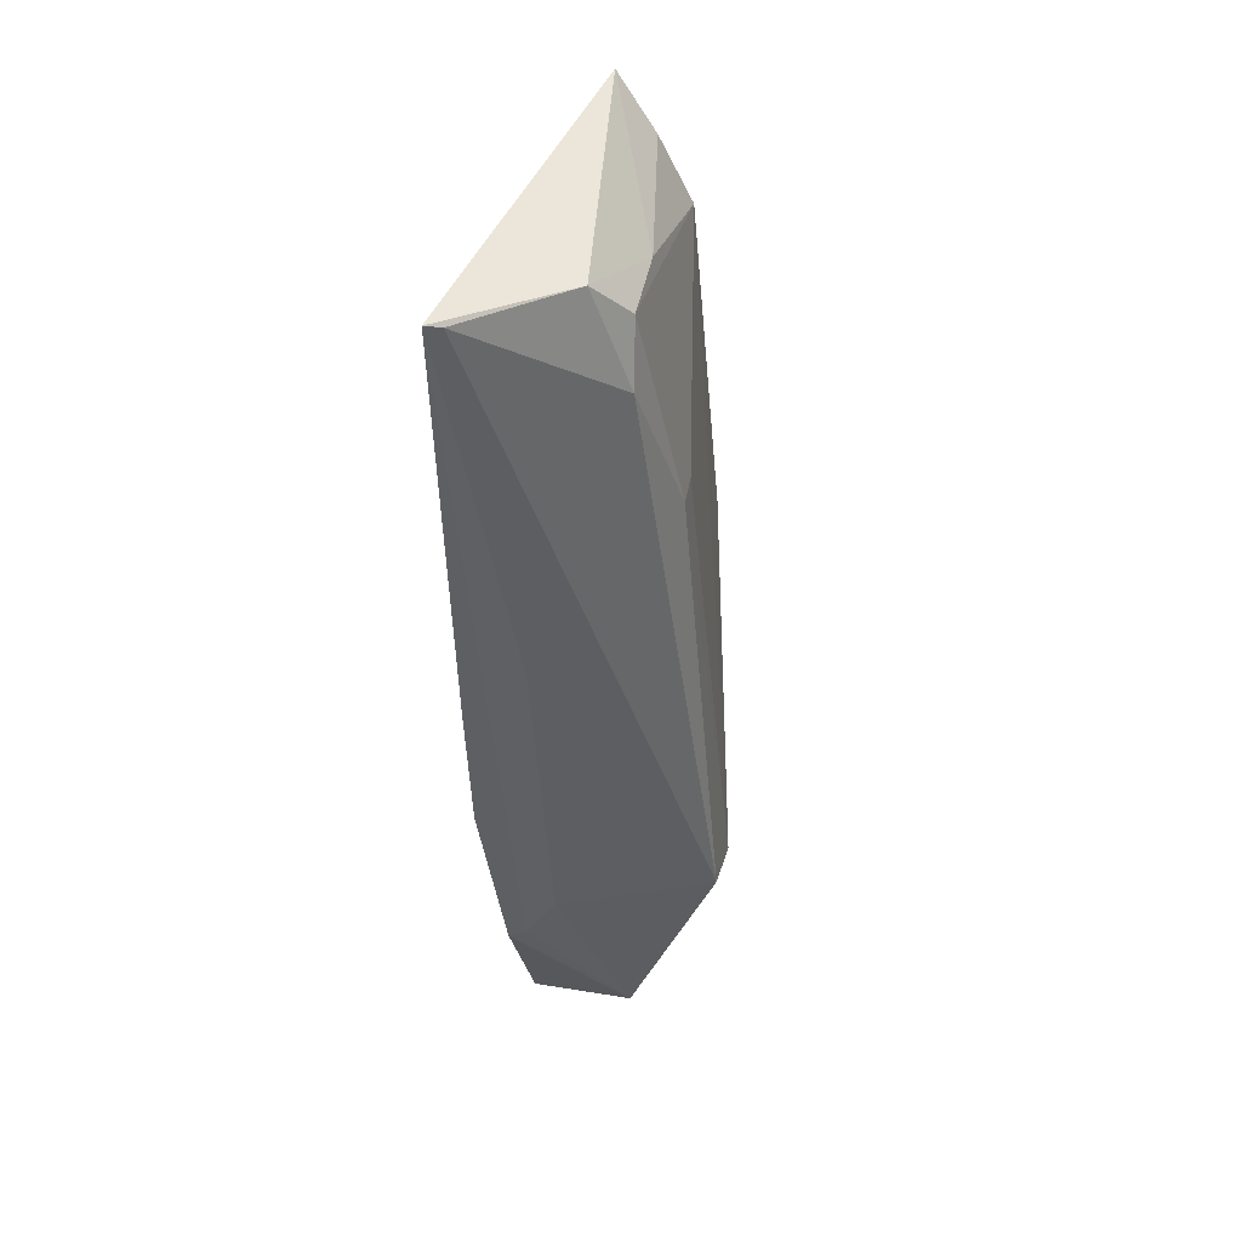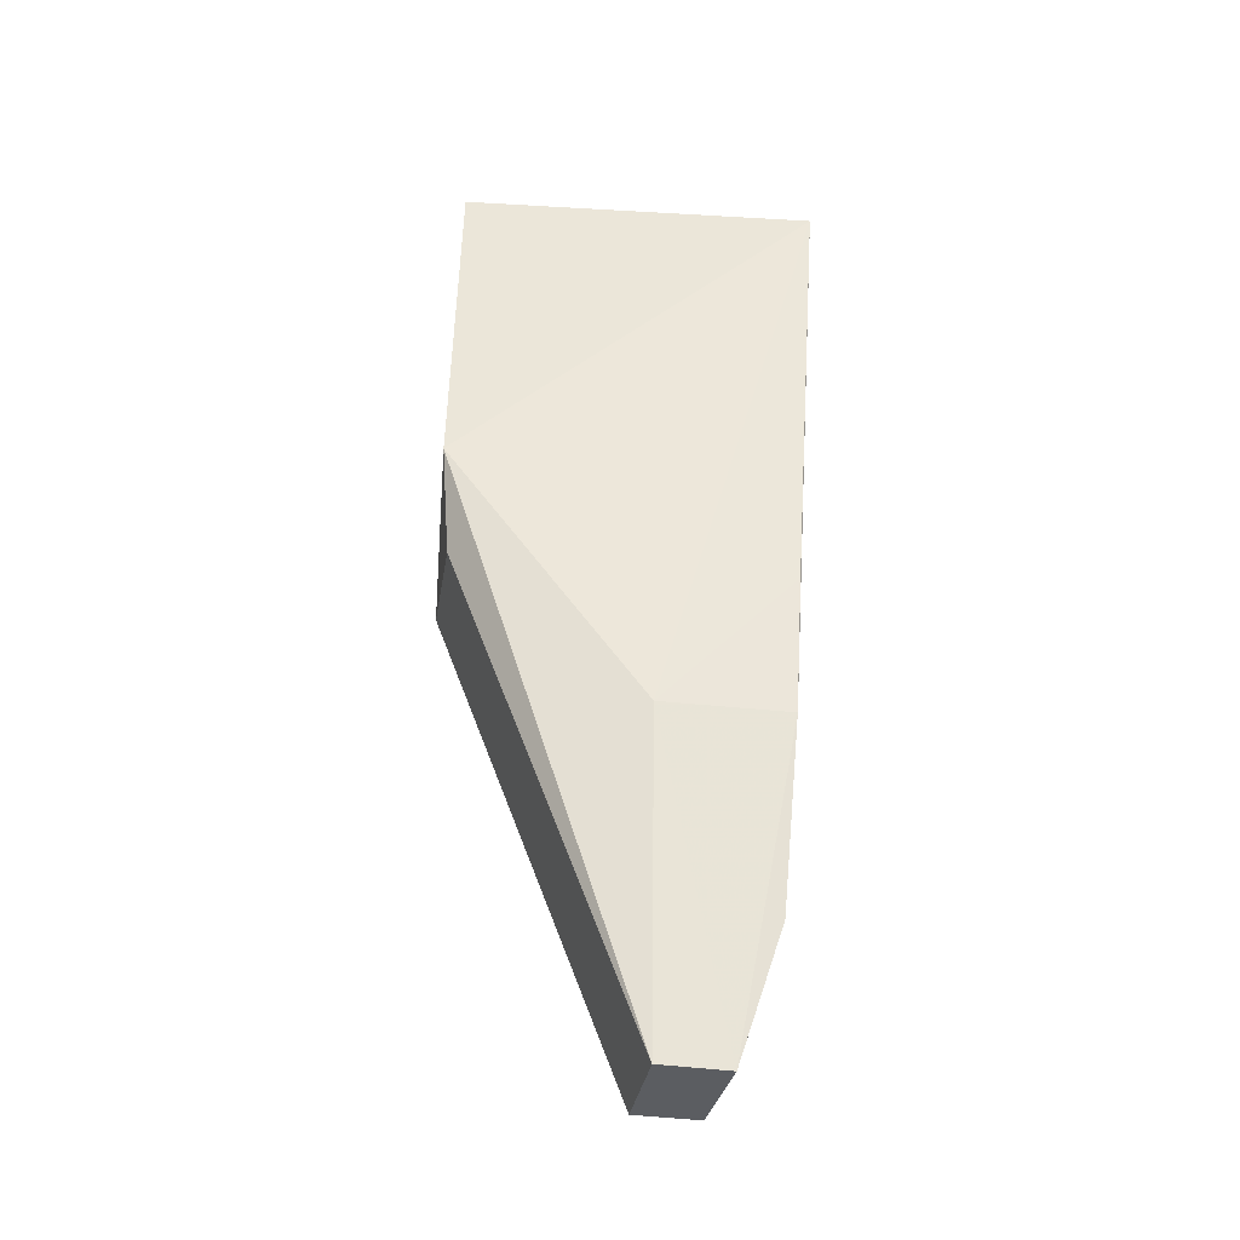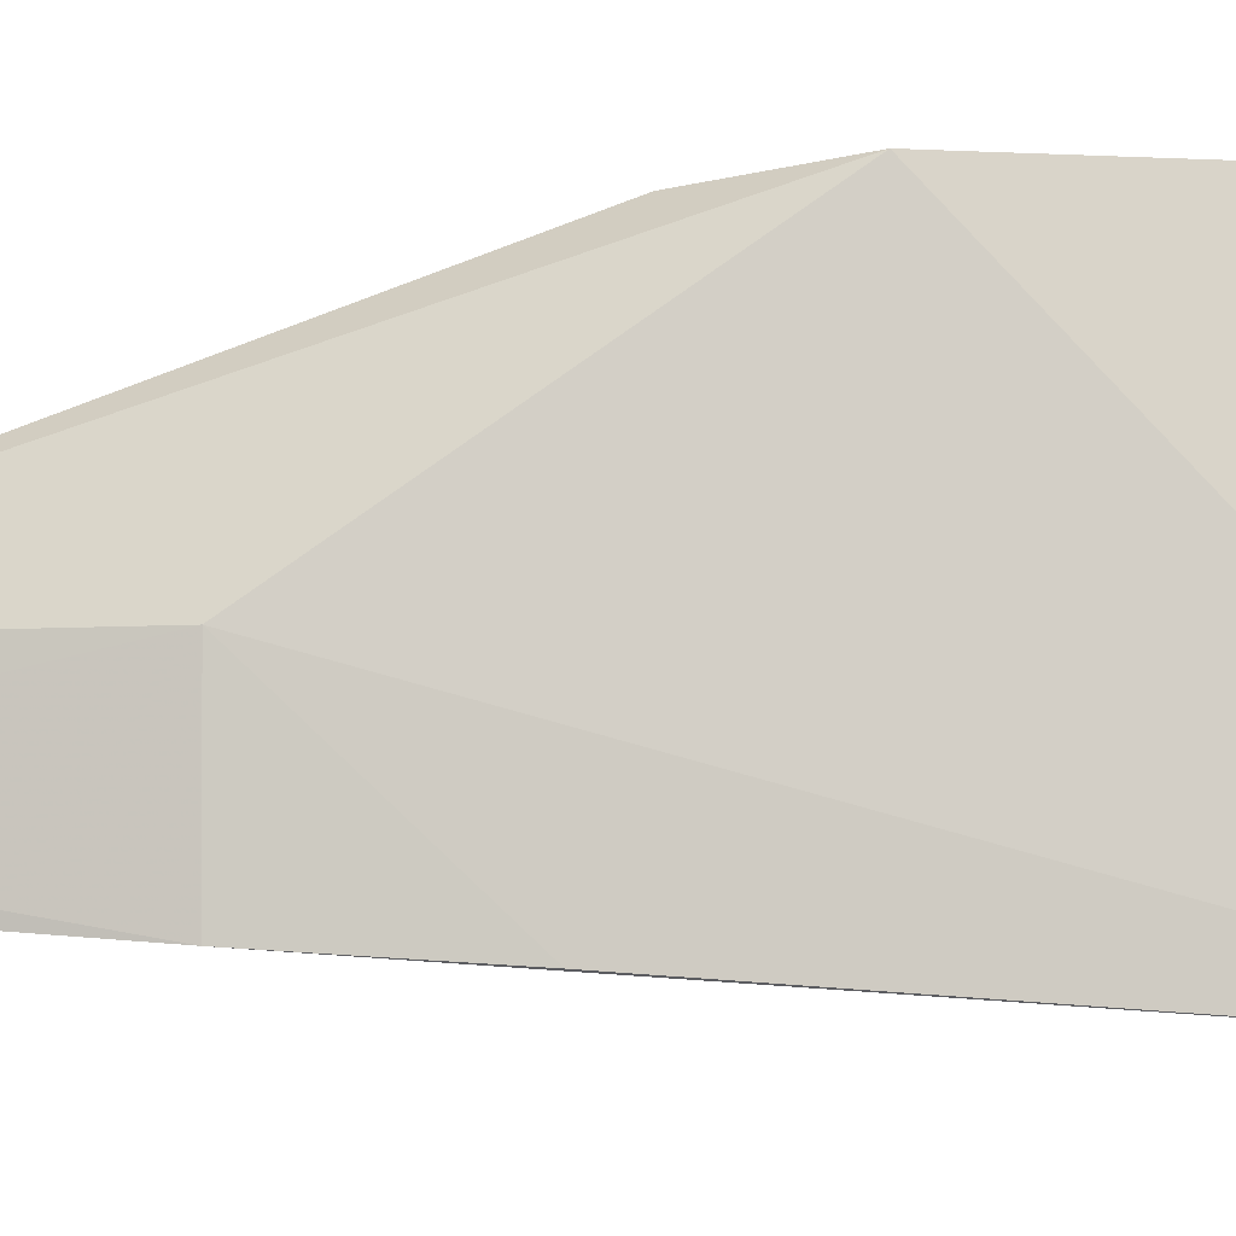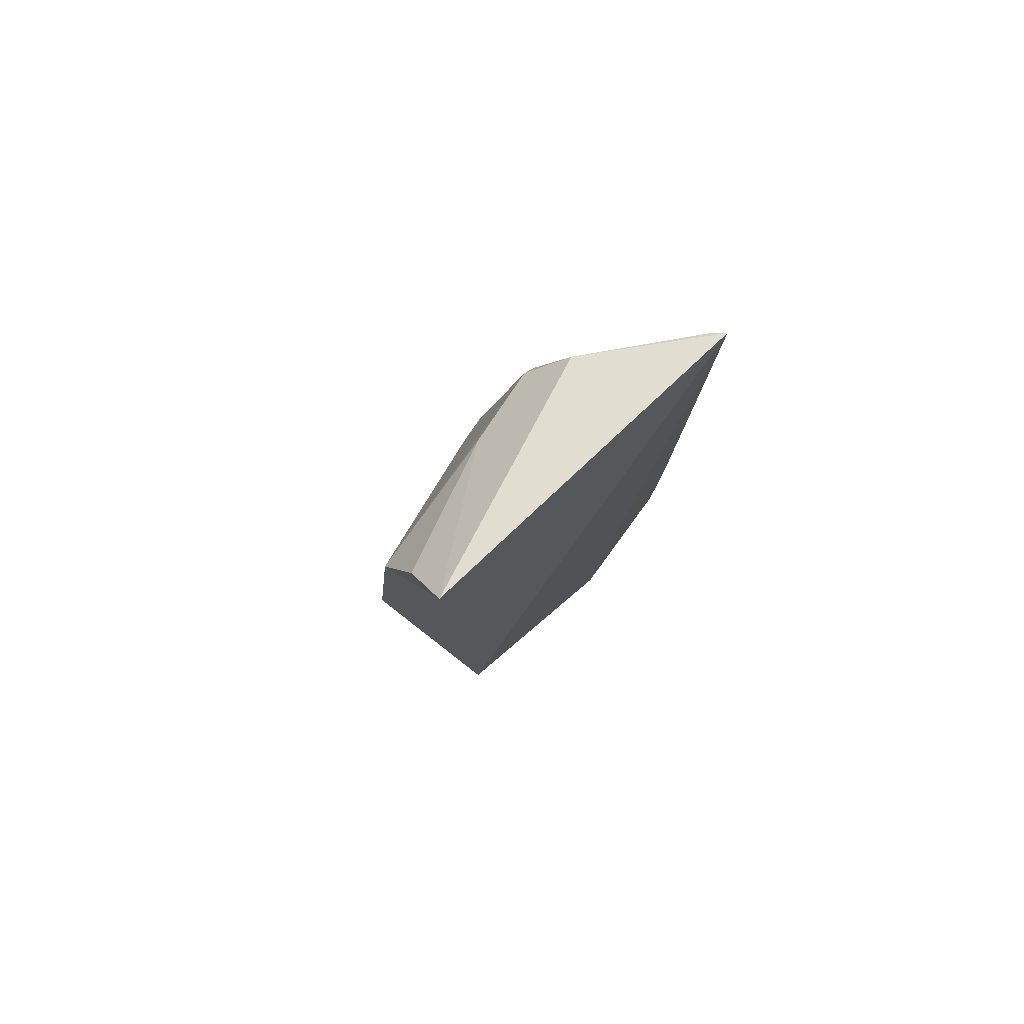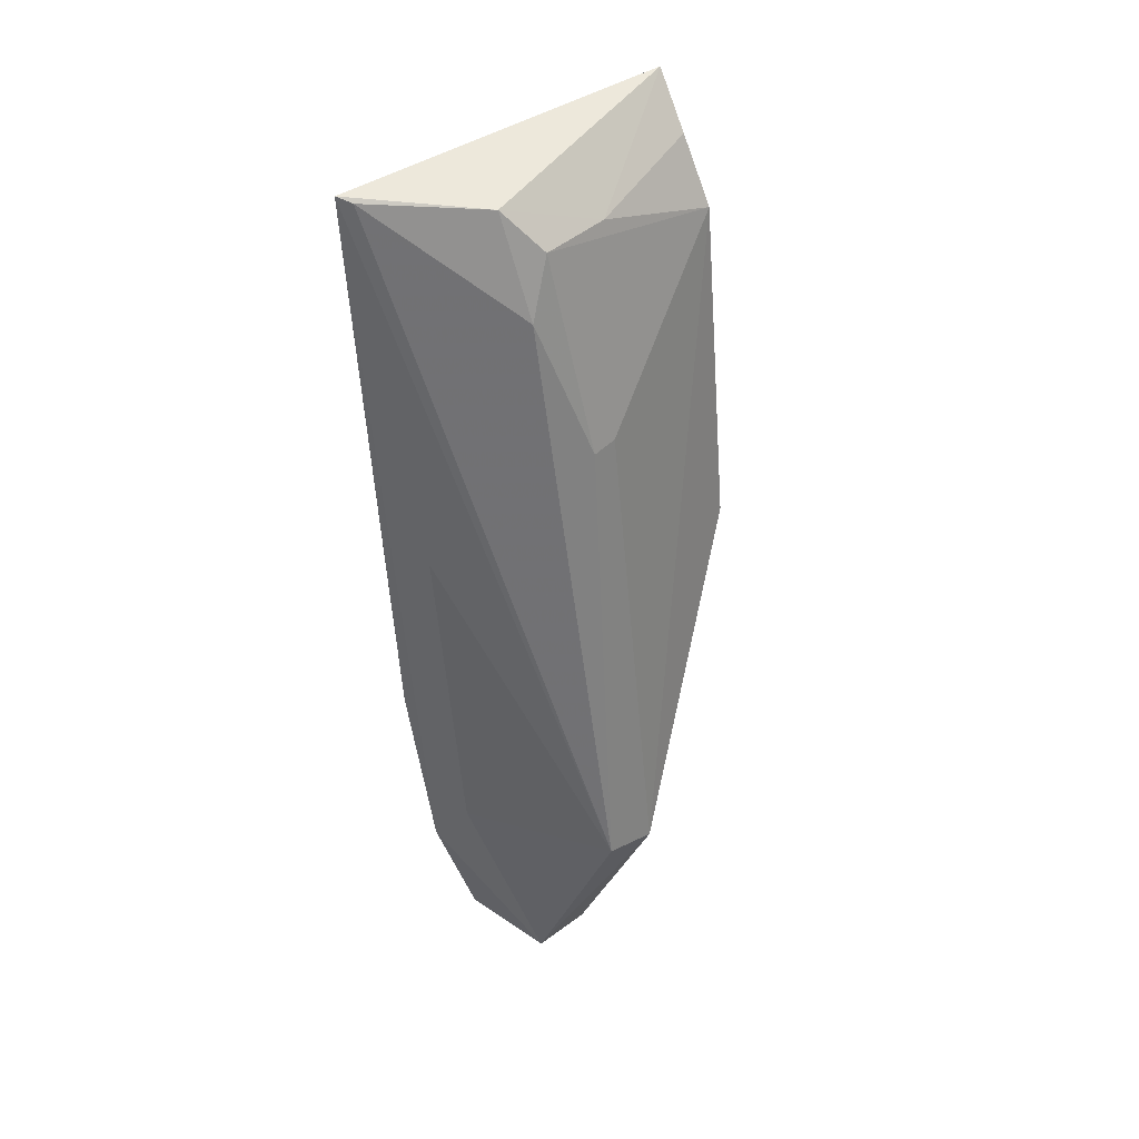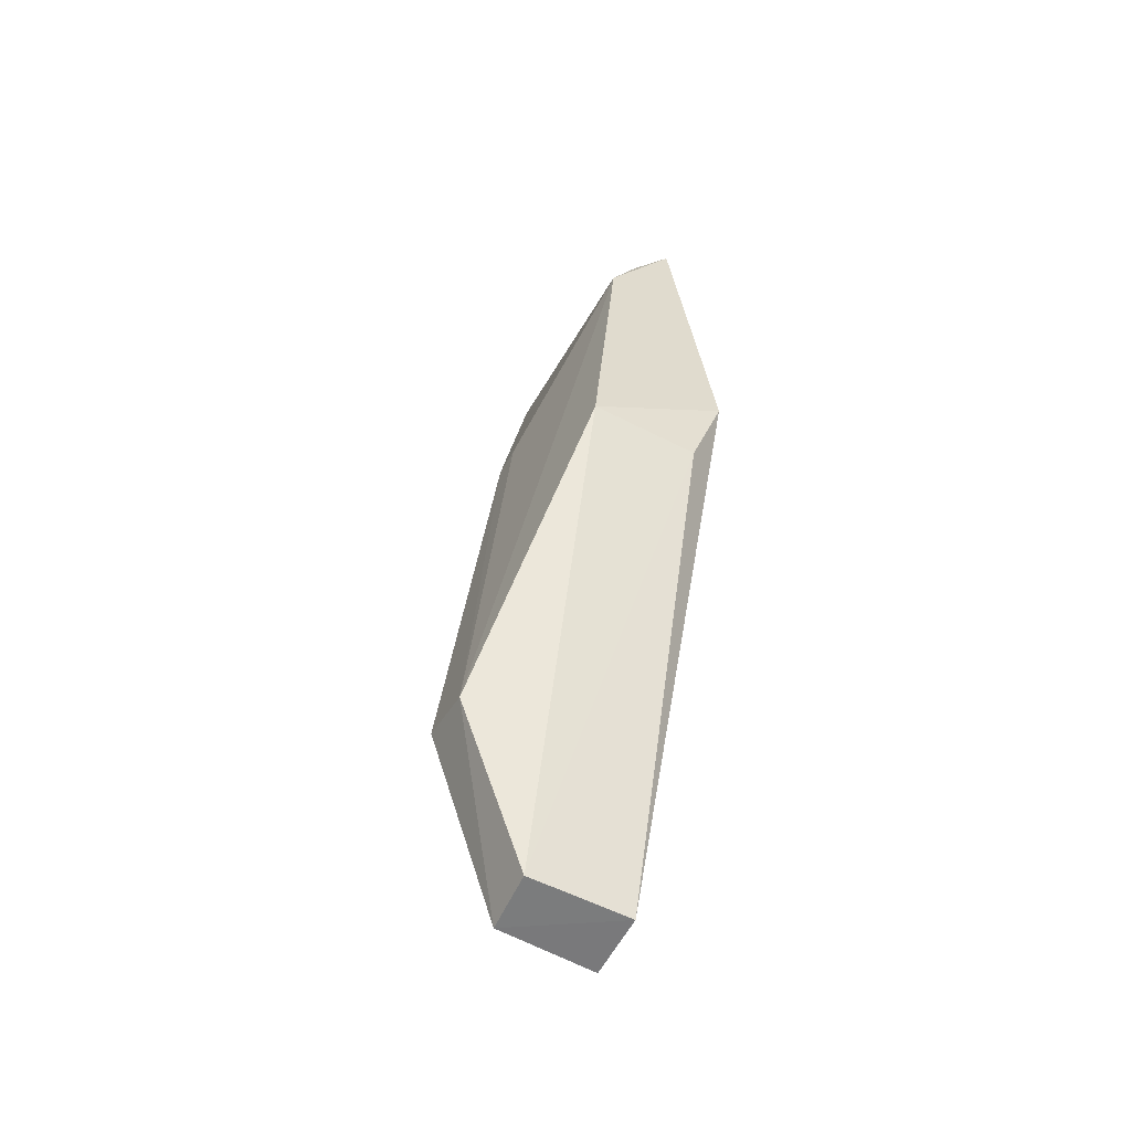
<metadata>
{"format":"obj","ext":"obj","renderer":"f3d","projection":"perspective","resolution":1024,"background":"white","views":[{"elev":43.3,"azim":-166.3,"up":"+Y"},{"elev":-34.5,"azim":80.7,"up":"+Y"},{"elev":-5.1,"azim":93.8,"up":"+Z"},{"elev":79.4,"azim":36.0,"up":"+Y"},{"elev":36.7,"azim":-135.7,"up":"+Y"},{"elev":-56.8,"azim":-28.0,"up":"+Y"}]}
</metadata>
<code>
v -0.01558 0.1011 0.03868
v -0.0127 0.001961 0.01952
v -0.0114 0.06332 0.0397
v -0.009013 0.09761 0.002161
v -0.03203 0.02106 0.01573
v -0.008993 0.03496 0.01974
v -0.02302 0.09207 0.0153
v -0.0113 0.01534 0.008027
v -0.02632 0.05338 0.03859
v -0.01973 0.09633 0.01237
v -0.01648 0.02159 0.008331
v -0.0234 0.001634 0.01306
v -0.00895 0.03504 0.006521
v -0.01458 0.05327 0.03859
v -0.02706 0.07105 0.02054
v -0.02266 0.09246 0.02333
v -0.02354 0.08571 0.01289
v -0.0152 0.05726 0.00581
v -0.01326 0.01652 0.008183
v -0.01264 0.001776 0.01242
v -0.03206 0.01939 0.02203
v -0.008797 0.04997 0.00558
v -0.02376 0.001878 0.0196
v -0.02312 0.08868 0.03815
v -0.01048 0.09705 0.003076
v -0.02719 0.07072 0.01757
v -0.01972 0.09563 0.03779
f 1 3 4
f 6 3 2
f 6 4 3
f 9 3 1
f 10 1 4
f 12 5 11
f 13 8 4
f 14 2 3
f 14 3 9
f 16 10 7
f 16 1 10
f 17 7 10
f 18 11 5
f 18 5 4
f 18 4 11
f 19 11 4
f 19 4 8
f 19 12 11
f 19 8 12
f 20 12 8
f 20 2 12
f 20 8 13
f 20 13 6
f 20 6 2
f 21 5 12
f 22 13 4
f 22 4 6
f 22 6 13
f 23 14 9
f 23 2 14
f 23 9 21
f 23 21 12
f 23 12 2
f 24 16 7
f 24 7 15
f 24 9 1
f 24 21 9
f 24 15 21
f 25 17 10
f 25 10 4
f 25 4 5
f 25 5 17
f 26 15 7
f 26 7 17
f 26 17 5
f 26 21 15
f 26 5 21
f 27 24 1
f 27 1 16
f 27 16 24

</code>
